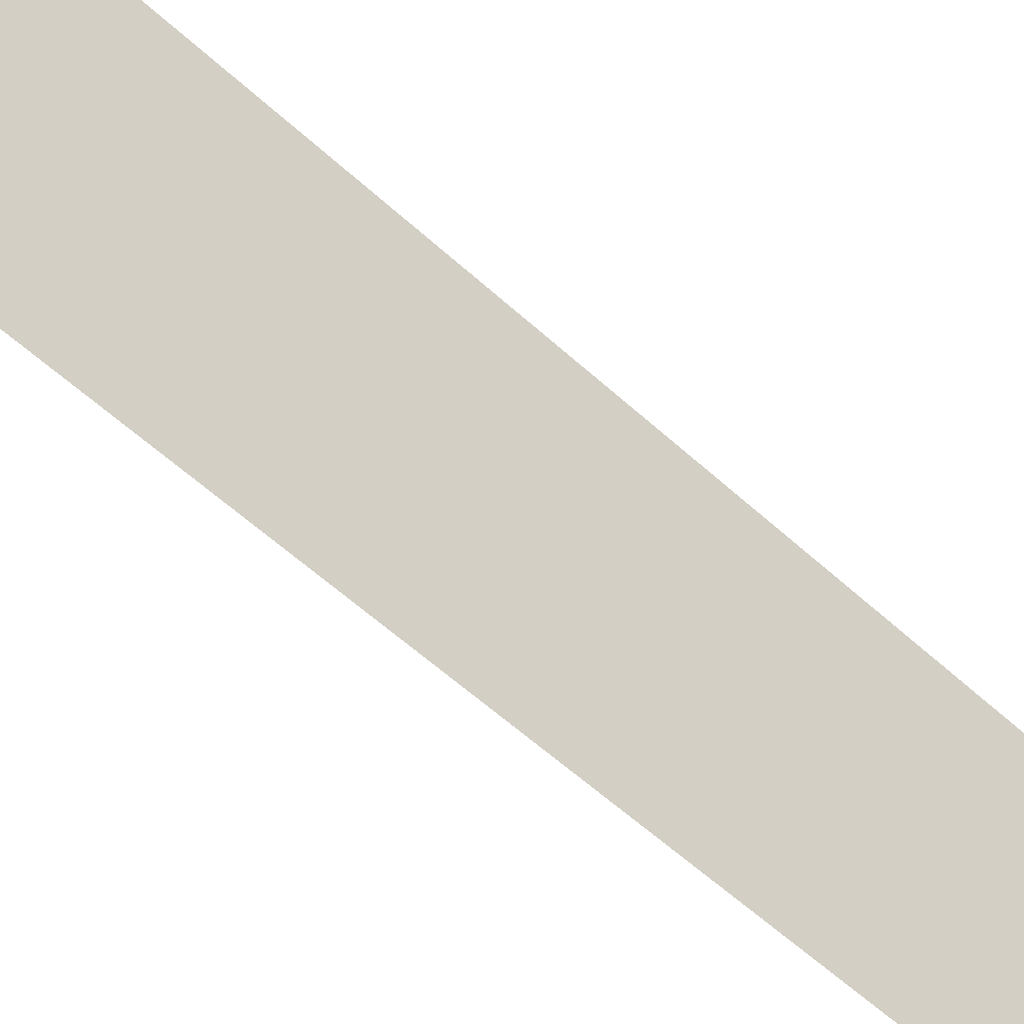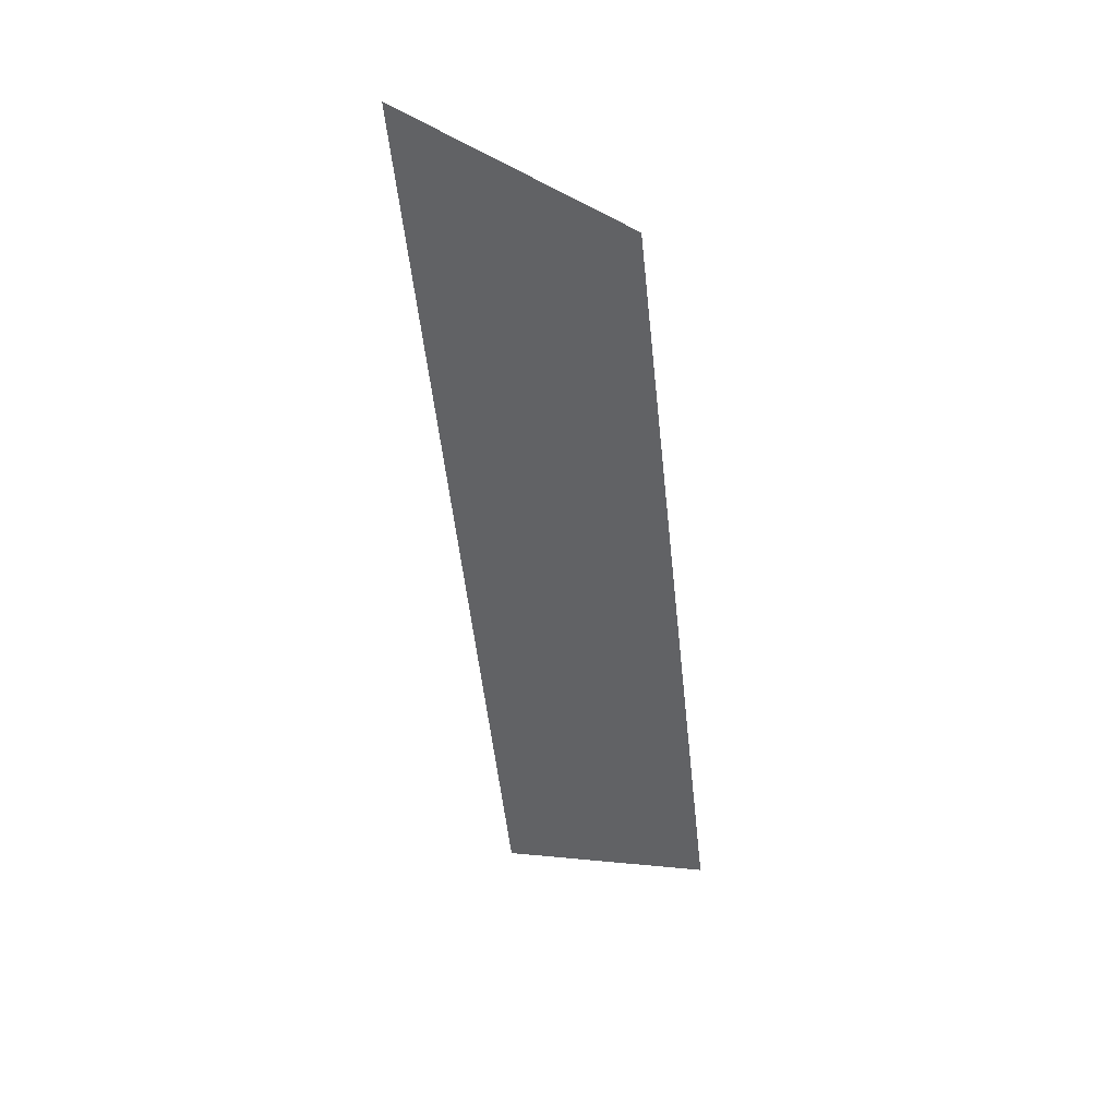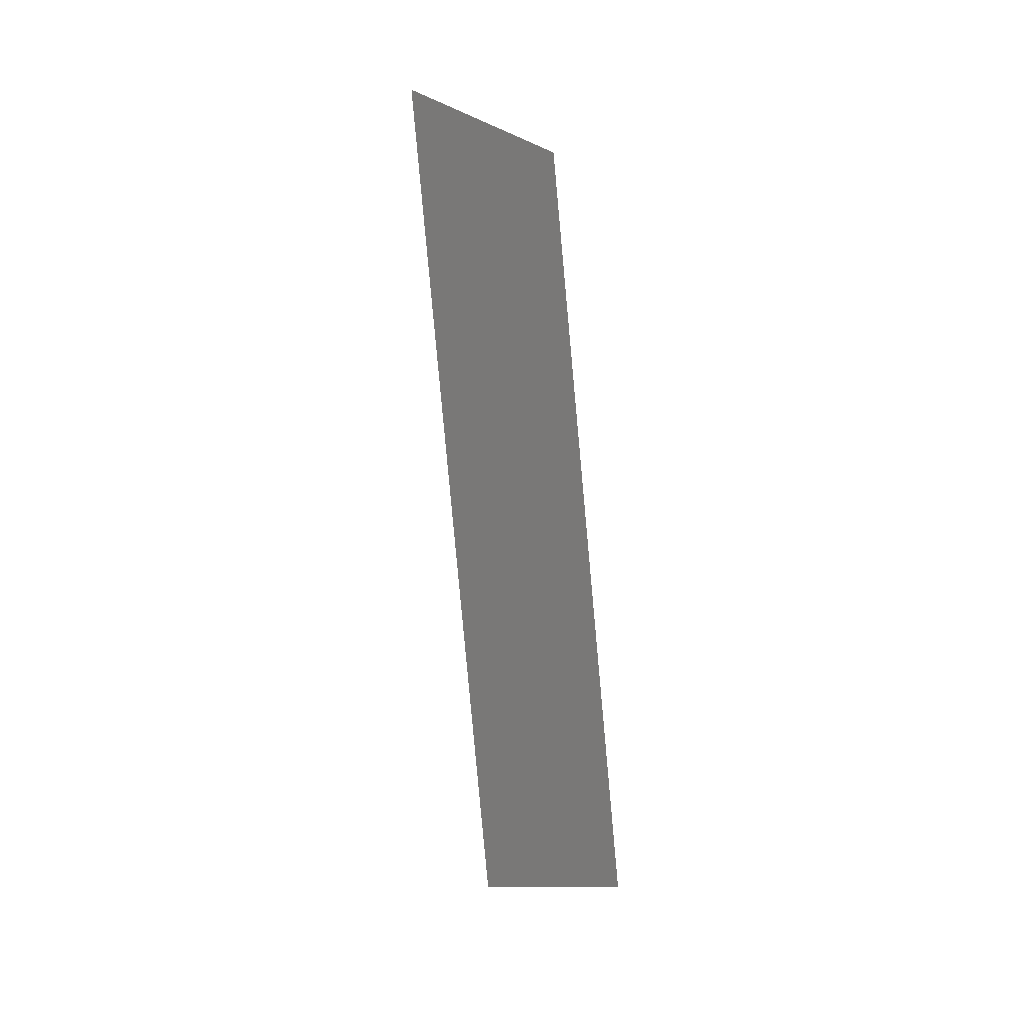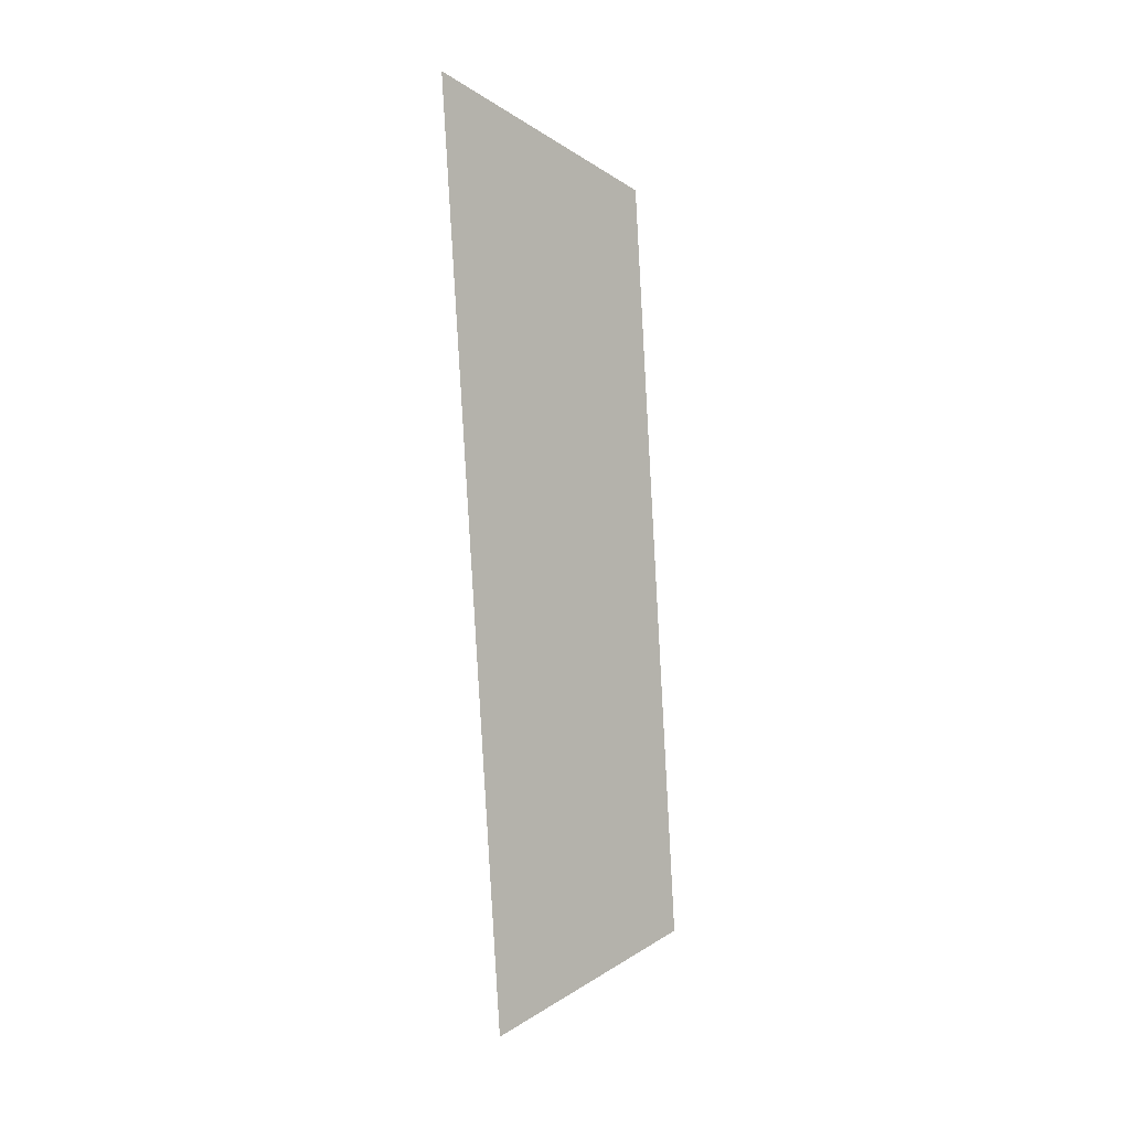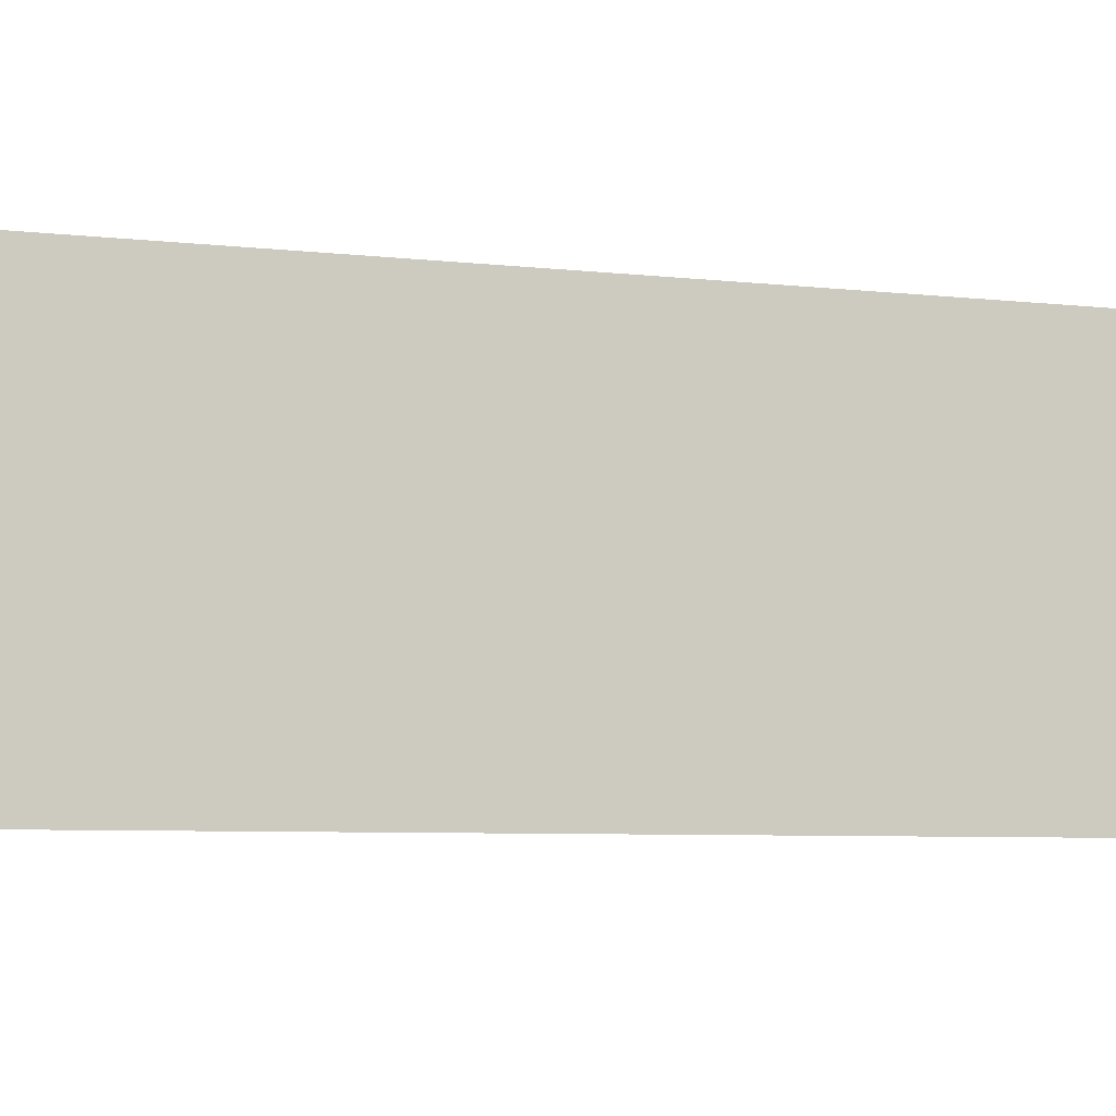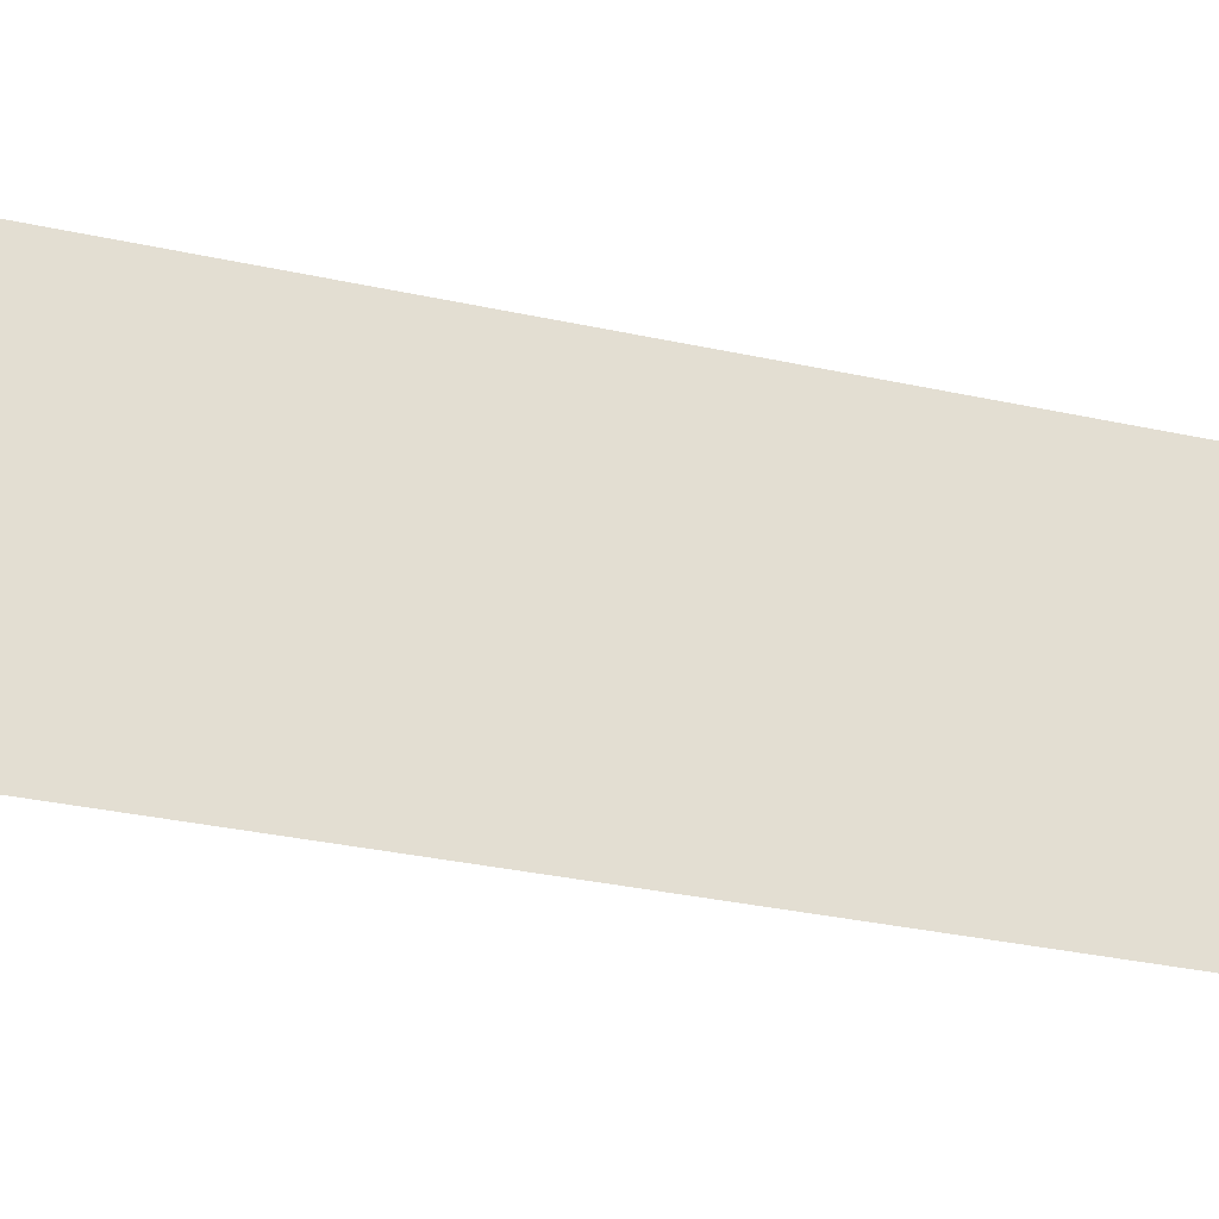
<metadata>
{"format":"obj","ext":"obj","renderer":"f3d","projection":"perspective","resolution":1024,"background":"white","views":[{"elev":-64.6,"azim":46.1,"up":"+Y"},{"elev":36.2,"azim":96.7,"up":"+Z"},{"elev":9.7,"azim":124.0,"up":"+Z"},{"elev":-0.9,"azim":30.5,"up":"+Z"},{"elev":9.9,"azim":-115.9,"up":"+Y"},{"elev":-8.2,"azim":-108.7,"up":"+Y"}]}
</metadata>
<code>
o Group11/mesh9/mesh9-geometry#mesh9-geometry
v 0.3578 0.0363 0.2478
v 0.351 0.02406 0.1722
v 0.351 0.0149 0.2546
v 0.3578 0.04394 0.179
f 1 2 3
f 2 1 4
f 3 2 1
f 4 1 2

</code>
